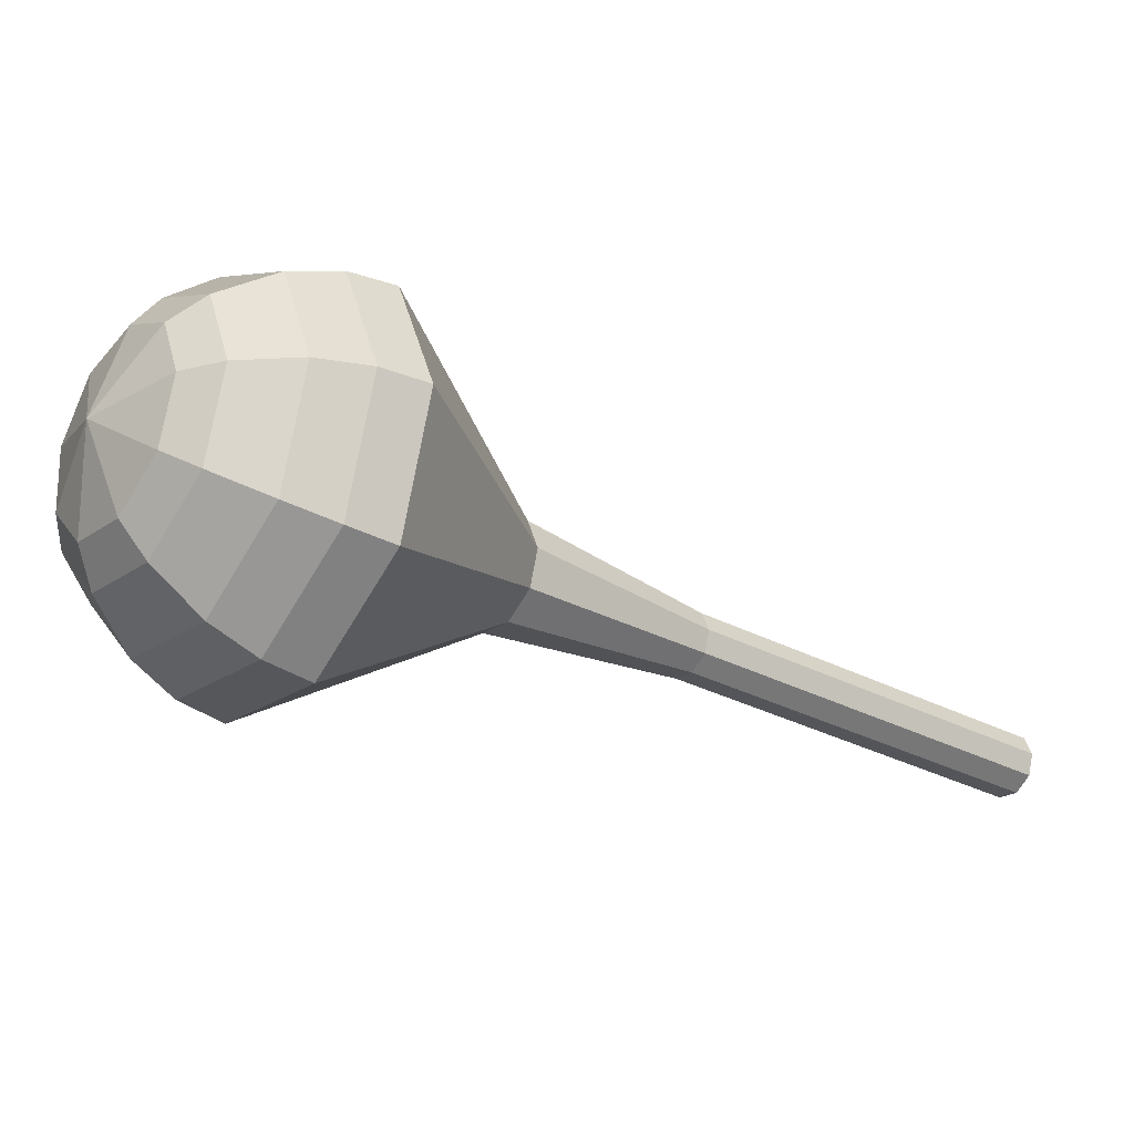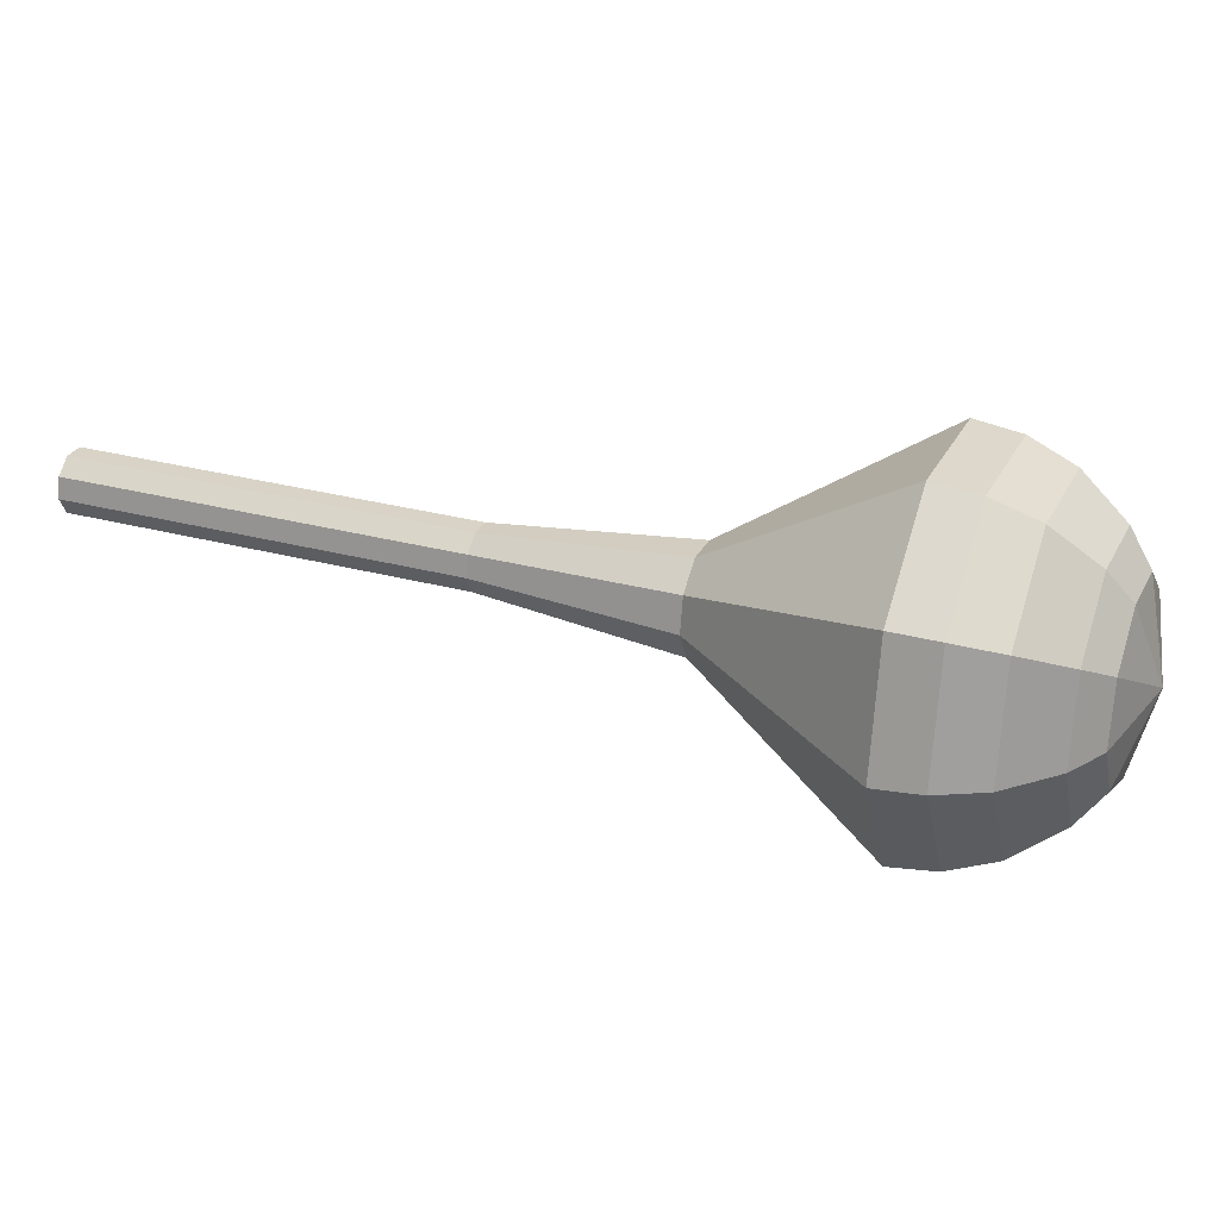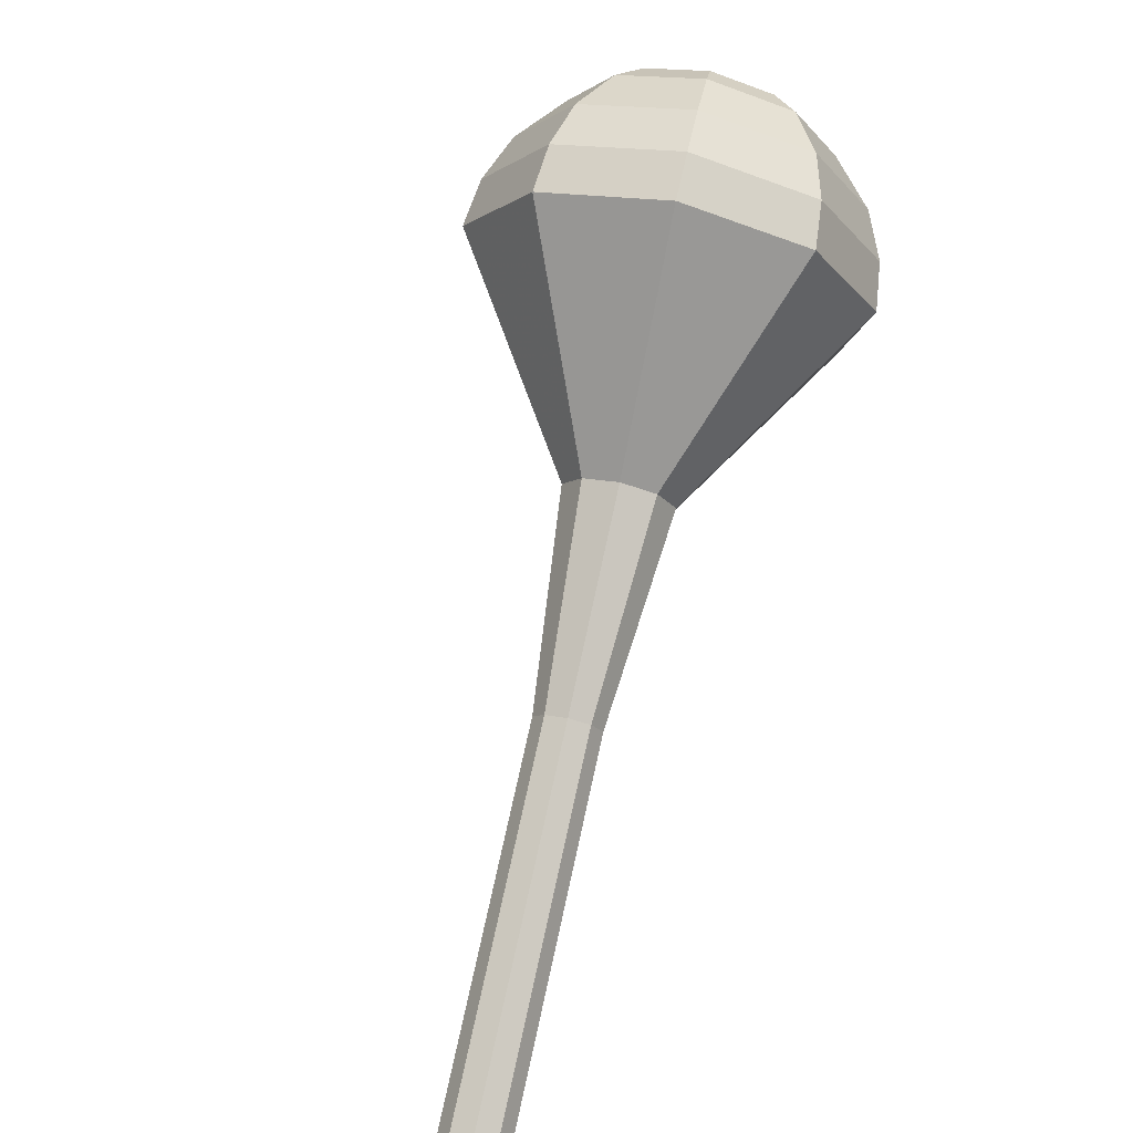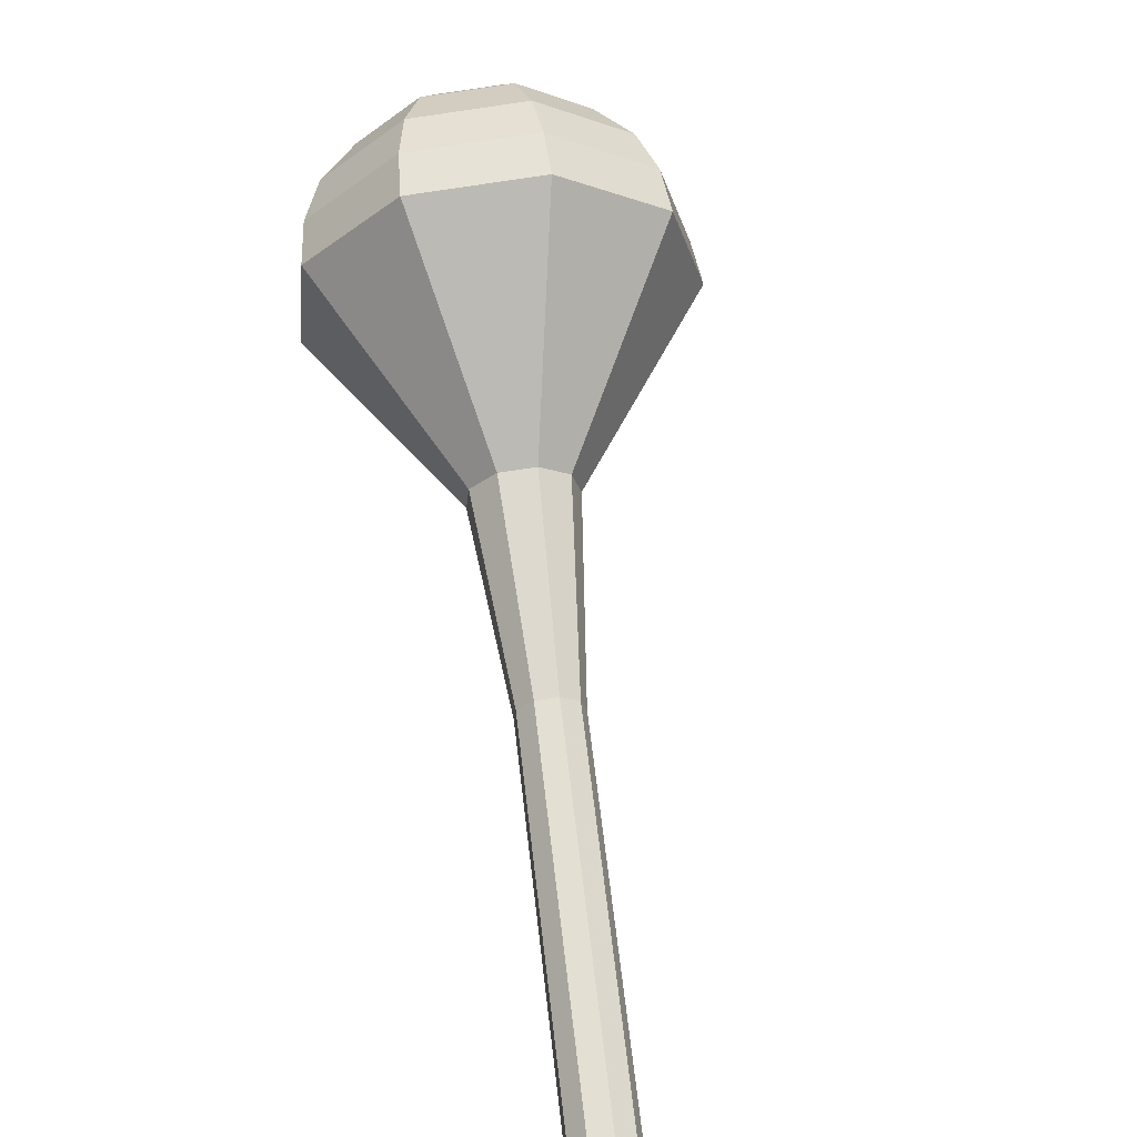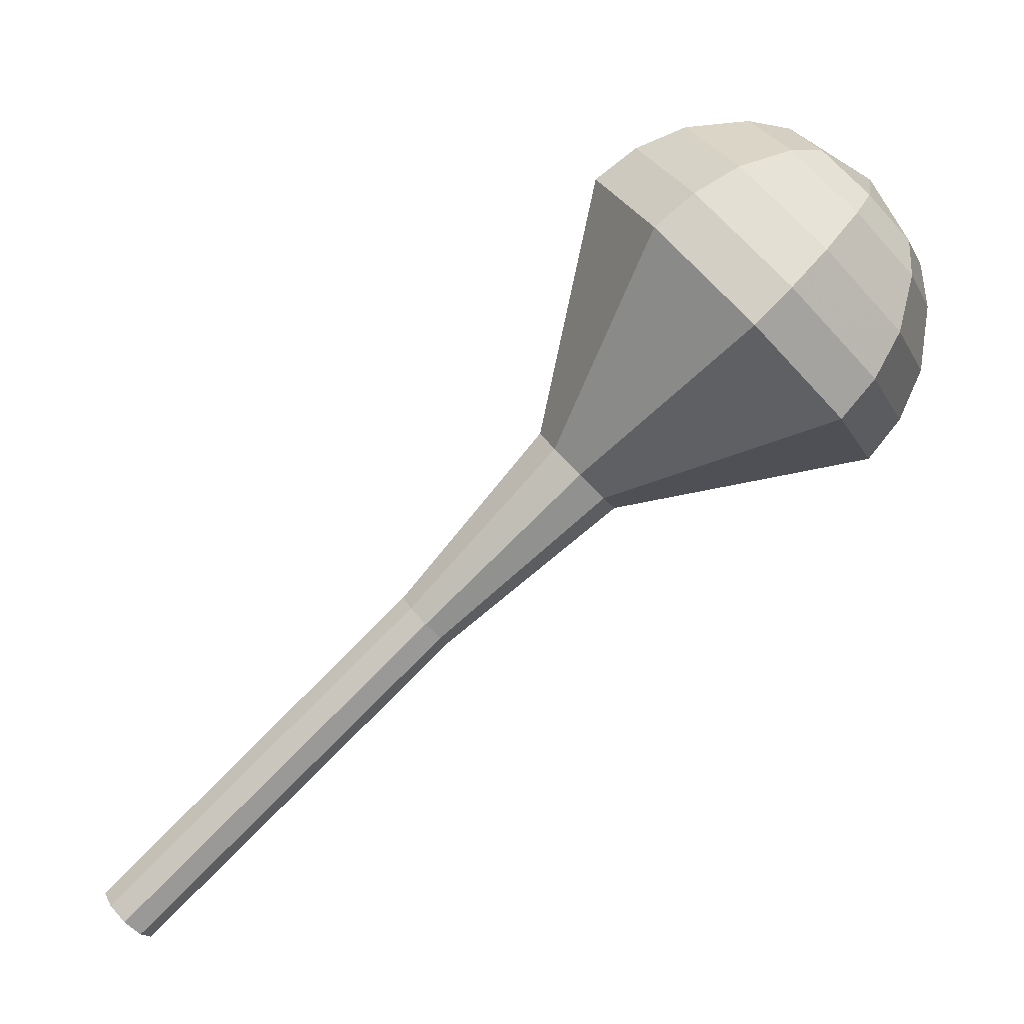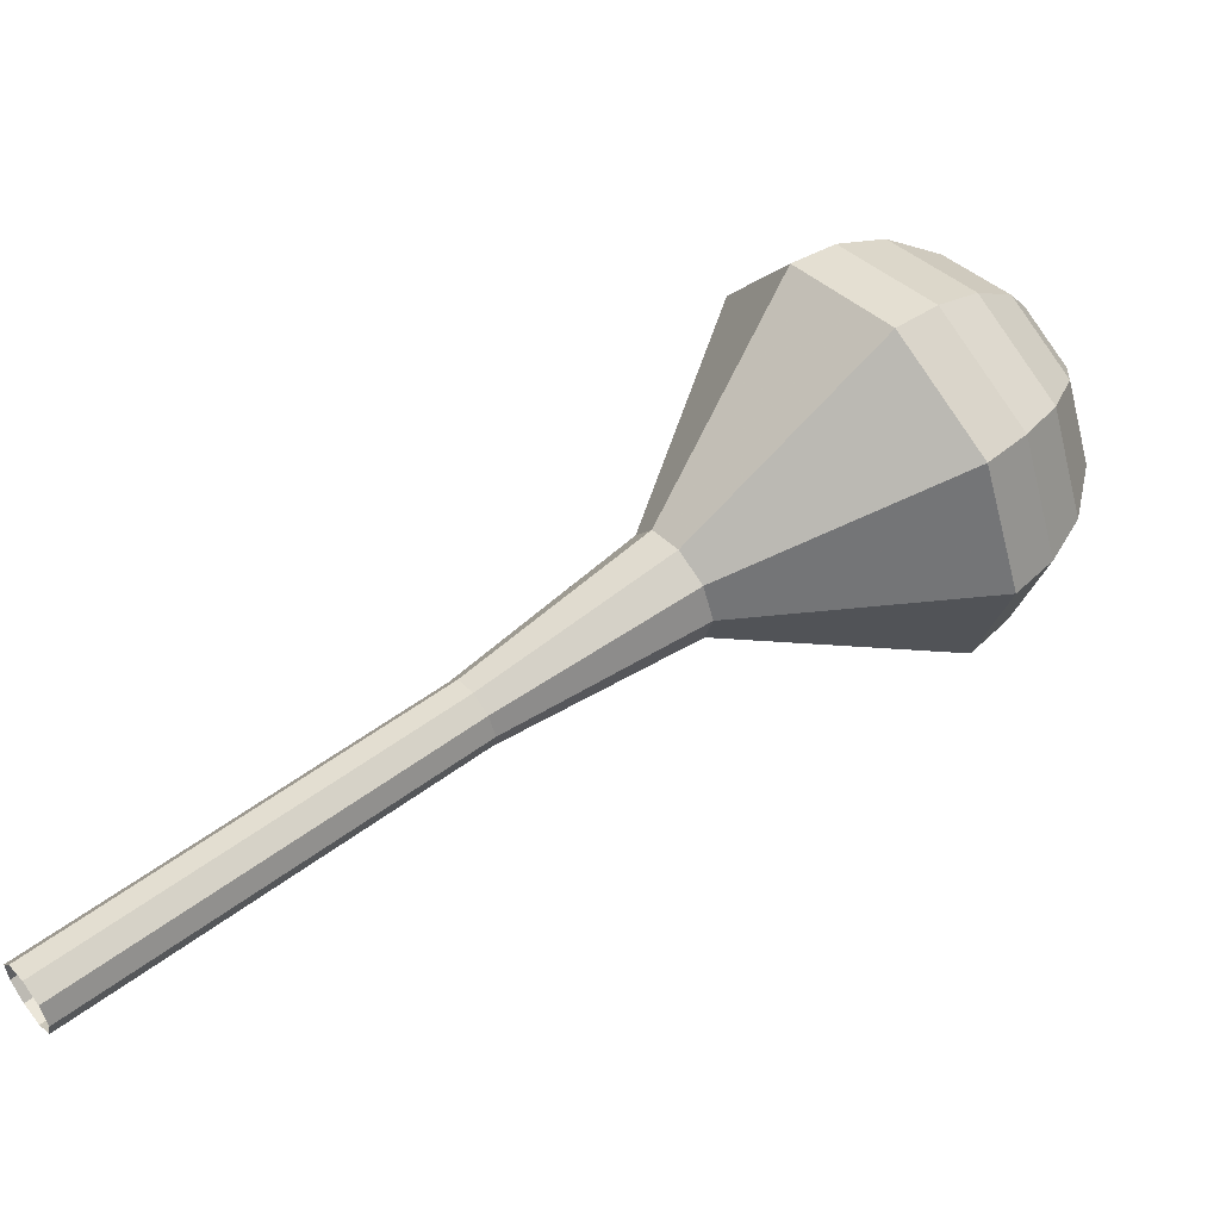
<metadata>
{"format":"obj","ext":"obj","renderer":"f3d","projection":"perspective","resolution":1024,"background":"white","views":[{"elev":66.0,"azim":158.2,"up":"+Z"},{"elev":-37.1,"azim":-31.7,"up":"+Y"},{"elev":-65.1,"azim":48.2,"up":"+Z"},{"elev":25.6,"azim":-124.4,"up":"+Z"},{"elev":-24.2,"azim":-0.4,"up":"+Z"},{"elev":-31.3,"azim":-29.6,"up":"+Z"}]}
</metadata>
<code>
g tube1
v 150.3 148.1 92.78
v 150.9 148.1 92.15
v 151.5 148.7 91.82
v 151.8 149.5 91.93
v 151.6 150.2 92.45
v 151.2 150.4 93.12
v 150.6 150.1 93.64
v 150.1 149.3 93.75
v 150 148.6 93.42
v 150.3 148.1 92.78
v 153.2 146.7 95.31
v 153.8 146.7 94.68
v 154.4 147.3 94.34
v 154.6 148.1 94.46
v 154.5 148.7 94.98
v 154 149 95.65
v 153.4 148.7 96.16
v 153 147.9 96.28
v 152.9 147.2 95.94
v 153.2 146.7 95.31
v 156.1 145.3 97.84
v 156.7 145.3 97.21
v 157.3 145.9 96.87
v 157.5 146.7 96.99
v 157.4 147.3 97.5
v 156.9 147.6 98.17
v 156.3 147.3 98.69
v 155.9 146.5 98.81
v 155.8 145.8 98.47
v 156.1 145.3 97.84
v 159 143.9 100.4
v 159.6 143.9 99.73
v 160.1 144.5 99.4
v 160.4 145.3 99.51
v 160.3 145.9 100
v 159.8 146.2 100.7
v 159.2 145.9 101.2
v 158.8 145.1 101.3
v 158.7 144.4 101
v 159 143.9 100.4
v 161.9 142.5 102.9
v 162.5 142.5 102.3
v 163 143.1 101.9
v 163.3 143.9 102
v 163.2 144.5 102.6
v 162.7 144.8 103.2
v 162.1 144.5 103.7
v 161.7 143.7 103.9
v 161.6 143 103.5
v 161.9 142.5 102.9
v 167.3 139 107.9
v 168.3 139 106.9
v 169.2 139.9 106.4
v 169.7 141.2 106.5
v 169.5 142.3 107.4
v 168.7 142.7 108.5
v 167.7 142.2 109.3
v 166.9 141 109.5
v 166.8 139.7 109
v 167.3 139 107.9
v 170.7 131.3 113
v 174.2 131.5 109.2
v 177.5 134.8 107.2
v 179.3 139.6 107.9
v 178.5 143.6 111
v 175.6 145 115
v 172 143.1 118.1
v 169.3 138.8 118.8
v 168.8 134.1 116.8
v 170.7 131.3 113
v 172.2 130.8 114.2
v 175.5 131.1 110.5
v 178.8 134.3 108.5
v 180.4 138.9 109.2
v 179.7 142.8 112.2
v 176.9 144.2 116.1
v 173.4 142.3 119.1
v 170.8 138.2 119.8
v 170.3 133.6 117.8
v 172.2 130.8 114.2
v 173.8 130.9 115.3
v 176.8 131.1 112
v 179.7 134 110.3
v 181.2 138.1 110.9
v 180.6 141.6 113.6
v 178.1 142.8 117.1
v 174.9 141.2 119.7
v 172.6 137.4 120.3
v 172.2 133.4 118.6
v 173.8 130.9 115.3
v 175.8 131.6 116.5
v 178.1 131.8 114
v 180.3 134 112.6
v 181.5 137.1 113.1
v 181 139.8 115.1
v 179.1 140.7 117.8
v 176.7 139.5 119.9
v 174.9 136.6 120.3
v 174.5 133.5 119
v 175.8 131.6 116.5
v 177.1 132.5 117.1
v 178.7 132.6 115.2
v 180.4 134.2 114.2
v 181.2 136.5 114.6
v 180.8 138.5 116.1
v 179.4 139.2 118
v 177.7 138.2 119.5
v 176.4 136.1 119.9
v 176.1 133.9 118.9
v 177.1 132.5 117.1
v 179.3 135.4 117.6
v 179.3 135.4 117.6
v 179.3 135.4 117.6
v 179.3 135.4 117.6
v 179.3 135.4 117.6
v 179.3 135.4 117.6
v 179.3 135.4 117.6
v 179.3 135.4 117.6
v 179.3 135.4 117.6
v 179.3 135.4 117.6
f 1 2 12
f 12 11 1
f 2 3 13
f 13 12 2
f 3 4 14
f 14 13 3
f 4 5 15
f 15 14 4
f 5 6 16
f 16 15 5
f 6 7 17
f 17 16 6
f 7 8 18
f 18 17 7
f 8 9 19
f 19 18 8
f 9 10 20
f 20 19 9
f 11 12 22
f 22 21 11
f 12 13 23
f 23 22 12
f 13 14 24
f 24 23 13
f 14 15 25
f 25 24 14
f 15 16 26
f 26 25 15
f 16 17 27
f 27 26 16
f 17 18 28
f 28 27 17
f 18 19 29
f 29 28 18
f 19 20 30
f 30 29 19
f 21 22 32
f 32 31 21
f 22 23 33
f 33 32 22
f 23 24 34
f 34 33 23
f 24 25 35
f 35 34 24
f 25 26 36
f 36 35 25
f 26 27 37
f 37 36 26
f 27 28 38
f 38 37 27
f 28 29 39
f 39 38 28
f 29 30 40
f 40 39 29
f 31 32 42
f 42 41 31
f 32 33 43
f 43 42 32
f 33 34 44
f 44 43 33
f 34 35 45
f 45 44 34
f 35 36 46
f 46 45 35
f 36 37 47
f 47 46 36
f 37 38 48
f 48 47 37
f 38 39 49
f 49 48 38
f 39 40 50
f 50 49 39
f 41 42 52
f 52 51 41
f 42 43 53
f 53 52 42
f 43 44 54
f 54 53 43
f 44 45 55
f 55 54 44
f 45 46 56
f 56 55 45
f 46 47 57
f 57 56 46
f 47 48 58
f 58 57 47
f 48 49 59
f 59 58 48
f 49 50 60
f 60 59 49
f 51 52 62
f 62 61 51
f 52 53 63
f 63 62 52
f 53 54 64
f 64 63 53
f 54 55 65
f 65 64 54
f 55 56 66
f 66 65 55
f 56 57 67
f 67 66 56
f 57 58 68
f 68 67 57
f 58 59 69
f 69 68 58
f 59 60 70
f 70 69 59
f 61 62 72
f 72 71 61
f 62 63 73
f 73 72 62
f 63 64 74
f 74 73 63
f 64 65 75
f 75 74 64
f 65 66 76
f 76 75 65
f 66 67 77
f 77 76 66
f 67 68 78
f 78 77 67
f 68 69 79
f 79 78 68
f 69 70 80
f 80 79 69
f 71 72 82
f 82 81 71
f 72 73 83
f 83 82 72
f 73 74 84
f 84 83 73
f 74 75 85
f 85 84 74
f 75 76 86
f 86 85 75
f 76 77 87
f 87 86 76
f 77 78 88
f 88 87 77
f 78 79 89
f 89 88 78
f 79 80 90
f 90 89 79
f 81 82 92
f 92 91 81
f 82 83 93
f 93 92 82
f 83 84 94
f 94 93 83
f 84 85 95
f 95 94 84
f 85 86 96
f 96 95 85
f 86 87 97
f 97 96 86
f 87 88 98
f 98 97 87
f 88 89 99
f 99 98 88
f 89 90 100
f 100 99 89
f 91 92 102
f 102 101 91
f 92 93 103
f 103 102 92
f 93 94 104
f 104 103 93
f 94 95 105
f 105 104 94
f 95 96 106
f 106 105 95
f 96 97 107
f 107 106 96
f 97 98 108
f 108 107 97
f 98 99 109
f 109 108 98
f 99 100 110
f 110 109 99
f 101 102 112
f 112 111 101
f 102 103 113
f 113 112 102
f 103 104 114
f 114 113 103
f 104 105 115
f 115 114 104
f 105 106 116
f 116 115 105
f 106 107 117
f 117 116 106
f 107 108 118
f 118 117 107
f 108 109 119
f 119 118 108
f 109 110 120
f 120 119 109
g

</code>
